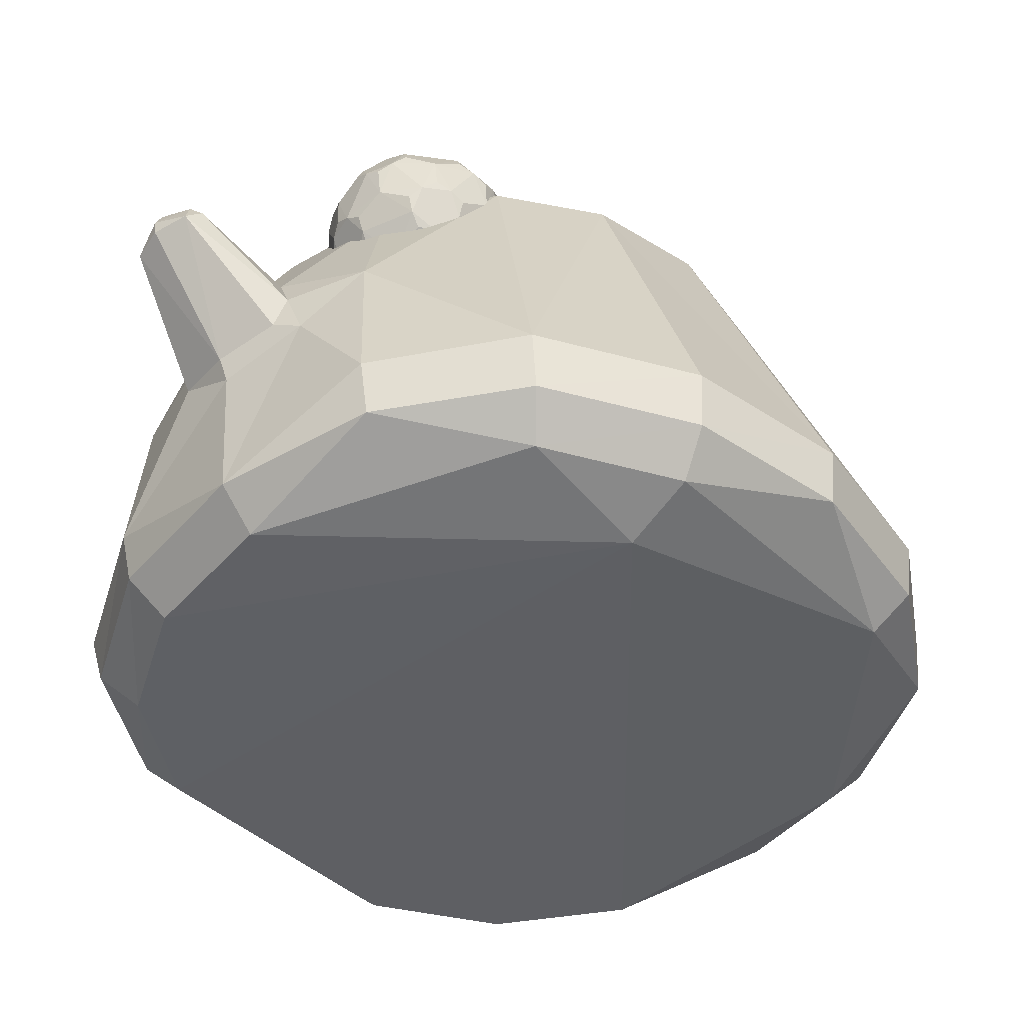
<metadata>
{"format":"obj","ext":"obj","renderer":"f3d","projection":"perspective","resolution":1024,"background":"white","views":[{"elev":-42.3,"azim":42.1,"up":"+Y"}]}
</metadata>
<code>
o Slime_Cube
v -1.015 1.444 -0.377
v -0.146 1.542 -0.9328
v -0.5638 0.9129 -1.101
v -0.5206 1.49 -0.8734
v 0.2306 1.558 -0.8734
v 0.3761 0.9946 -1.101
v 0.7264 1.606 -0.3767
v -0.1771 1.903 -0.3752
v 0.1786 1.893 -0.353
v -0.5278 1.826 -0.3534
v 1.156 0.2709 -0.4972
v 1.048 0.1549 -0.4493
v 1.172 0.4515 -0.5074
v -0.01465 0.2576 -1.244
v -0.5107 0.2383 -1.161
v 0.4833 0.2786 -1.161
v -0.4578 0.125 -1.051
v -0.5401 0.3997 -1.184
v 0.4721 0.4668 -1.184
v 0.4402 0.1606 -1.051
v -1.172 0.2174 -0.4972
v -1.216 0.3523 -0.5074
v -1.057 0.1133 -0.4493
v -0.8224 1.671 -0.3371
v -0.9665 0.3635 -0.9302
v -0.9237 0.2258 -0.9118
v -0.8318 0.12 -0.8245
v -0.5003 1.701 -0.6604
v -0.1665 1.767 -0.703
v 0.1724 1.764 -0.6602
v 0.9051 0.4738 -0.9302
v 0.9005 0.2879 -0.9118
v 0.4948 1.794 -0.3368
v -0.8307 1.442 -0.6898
v 0.5442 1.569 -0.6897
v -0.1063 1.118 -1.177
v -0.2589 1.083 -1.158
v -0.3068 0.9402 -1.186
v -0.1309 1.308 -1.394
v -0.2596 0.822 -1.219
v 0.06182 1.108 -1.158
v -0.07443 0.8052 -1.256
v 0.1306 0.9764 -1.186
v 0.1117 0.8525 -1.219
v -0.2156 1.28 -1.391
v -0.2428 1.222 -1.447
v -0.1377 1.302 -1.498
v -0.2201 1.178 -1.501
v -0.03471 1.301 -1.394
v -0.1193 1.187 -1.53
v 0.00305 1.25 -1.451
v -0.01088 1.202 -1.505
v -0.02949 1.275 -1.476
v -0.129 1.243 -1.527
v -0.2251 1.251 -1.47
v -0.1371 1.313 -1.436
v -1.076 1.457 0.000368
v -1.015 1.444 0.3777
v -0.5545 1.217 1.014
v -0.1471 1.542 0.9332
v -0.5644 0.9114 1.102
v -0.5213 1.489 0.8738
v 0.2302 1.558 0.8739
v 0.376 0.9953 1.101
v 0.7828 1.628 0.000426
v 0.7249 1.604 0.3777
v -0.1783 1.902 0.3769
v 0.1775 1.891 0.3544
v -0.528 1.826 0.3542
v 1.241 0.2636 -0
v 1.156 0.2709 0.4972
v 1.26 0.4434 -0
v 1.048 0.1549 0.4493
v 1.173 0.451 0.5074
v -0.01626 0.2584 1.244
v -0.5111 0.2379 1.161
v 0.4815 0.2819 1.161
v -0.01016 0.1378 1.128
v -0.4588 0.1237 1.051
v -0.5356 0.4027 1.184
v 0.4731 0.4656 1.184
v -1.294 0.3616 1.6e-05
v -1.17 0.2233 0.4972
v -1.211 0.3643 0.5074
v -1.057 0.1139 0.4493
v -0.8223 1.671 0.3377
v -0.9607 0.3733 0.9302
v -0.9239 0.2255 0.9118
v -0.8318 0.1199 0.8245
v -0.5007 1.7 0.6609
v -0.1678 1.765 0.7037
v 0.1712 1.762 0.6609
v 0.9012 0.4815 0.9302
v 0.8992 0.2917 0.9118
v 0.8168 0.1741 0.8245
v 0.8217 0.07977 0.4158
v 0.4937 1.792 0.3377
v -0.8311 1.442 0.6904
v -0.9149 1.179 0.7975
v 0.5438 1.569 0.6905
v -0.1075 1.118 1.177
v -0.2607 1.081 1.158
v -0.307 0.9388 1.186
v -0.1342 1.308 1.392
v -0.2617 0.821 1.219
v 0.06117 1.108 1.158
v -0.07679 0.8057 1.256
v 0.1307 0.9772 1.186
v 0.112 0.8532 1.219
v -0.2187 1.28 1.389
v -0.245 1.221 1.446
v -0.1407 1.304 1.496
v -0.2218 1.178 1.5
v -0.03798 1.303 1.392
v -0.1209 1.189 1.529
v 0.000631 1.253 1.449
v -0.01258 1.205 1.503
v -0.03214 1.278 1.473
v -0.1312 1.245 1.526
v -0.2277 1.251 1.469
v -0.1404 1.314 1.434
v -0.06513 0.7284 1.231
v 0.2006 0.8121 1.187
v 0.2874 1.238 0.8157
v 0.4649 1.35 0.8185
v 0.1855 1.229 0.7825
v 0.1855 1.229 0.675
v 0.2874 1.238 0.6417
v 0.5131 1.446 0.8186
v 0.2408 1.421 1.015
v -0.02905 1.396 0.8157
v 0.07602 1.406 0.4965
v 0.4111 1.437 0.4983
v 0.4794 1.5 0.9055
v 0.1445 1.469 1.015
v -0.06236 1.45 0.7287
v 0.1445 1.469 0.4428
v 0.4797 1.5 0.5521
v 0.3354 1.731 0.9277
v 0.06356 1.706 0.9055
v 0.000626 1.701 0.639
v 0.2336 1.722 0.4965
v 0.4404 1.741 0.675
v 0.2798 1.821 0.675
v 0.3581 1.777 0.6212
v 0.3354 1.731 0.5297
v 0.1779 1.812 0.6417
v 0.1545 1.758 0.5548
v 0.06356 1.706 0.552
v 0.115 1.806 0.7287
v 0.02859 1.747 0.7287
v 0.000626 1.701 0.8185
v 0.1779 1.812 0.8157
v 0.1545 1.758 0.9027
v 0.2336 1.722 0.9609
v 0.2798 1.821 0.7825
v 0.3581 1.777 0.8362
v 0.4404 1.741 0.7825
v 0.4944 1.654 0.6417
v 0.466 1.603 0.5548
v 0.3893 1.644 0.4965
v 0.2245 1.629 0.4428
v 0.1364 1.573 0.4472
v 0.05453 1.614 0.4982
v -0.04729 1.604 0.639
v -0.06725 1.554 0.7287
v -0.04729 1.604 0.8185
v 0.05454 1.614 0.9592
v 0.1365 1.573 1.01
v 0.2246 1.629 1.015
v 0.3893 1.644 0.9609
v 0.466 1.603 0.9027
v 0.4944 1.654 0.8157
v 0.3208 1.581 0.4428
v 0.3289 1.477 0.4472
v 0.2408 1.421 0.4428
v -0.01398 1.551 0.552
v -0.000615 1.447 0.5548
v -0.02905 1.396 0.6417
v -0.01398 1.551 0.9055
v -0.000615 1.447 0.9027
v 0.07602 1.406 0.9609
v 0.3209 1.581 1.015
v 0.3289 1.477 1.01
v 0.4108 1.436 0.9592
v 0.5278 1.601 0.7288
v 0.5331 1.496 0.7289
v 0.5132 1.446 0.6391
v 0.4021 1.344 0.5521
v 0.3109 1.292 0.5548
v 0.2318 1.328 0.4965
v 0.1299 1.319 0.5297
v 0.1072 1.273 0.6212
v 0.02486 1.309 0.675
v 0.02486 1.309 0.7825
v 0.1072 1.273 0.8362
v 0.1299 1.319 0.9277
v 0.4651 1.35 0.6391
v 0.4369 1.303 0.7288
v 0.3503 1.244 0.7287
v 0.2318 1.328 0.9609
v 0.3109 1.292 0.9027
v 0.4018 1.344 0.9055
v 0.2352 1.23 0.8042
v 0.4348 1.34 0.8627
v 0.2406 1.371 0.9921
v 0.4947 1.395 0.8161
v 0.4352 1.341 0.5949
v 0.1805 1.225 0.7287
v -0.004625 1.349 0.8042
v 0.2352 1.23 0.6532
v 0.09754 1.358 0.512
v 0.4063 1.387 0.5194
v 0.5024 1.476 0.8627
v 0.5168 1.626 0.6821
v 0.1938 1.447 1.021
v 0.36 1.611 0.9921
v -0.05142 1.424 0.7754
v 0.01786 1.58 0.9382
v 0.1054 1.439 0.4654
v -0.03677 1.575 0.5948
v 0.4478 1.471 0.5194
v 0.2715 1.603 0.4365
v 0.3678 1.692 0.9454
v 0.05946 1.663 0.9382
v -0.02893 1.655 0.6415
v 0.2248 1.679 0.4654
v 0.4699 1.701 0.6532
v 0.2842 1.733 0.9454
v 0.2848 1.826 0.7287
v 0.03054 1.71 0.8627
v 0.03054 1.71 0.5948
v 0.2842 1.733 0.512
v 0.1811 1.317 0.9454
v 0.3236 1.238 0.7754
v 0.4059 1.387 0.9382
v 0.4948 1.395 0.6416
v 0.3236 1.238 0.6821
v 0.02429 1.302 0.7287
v 0.09754 1.358 0.9454
v 0.1811 1.317 0.512
v -0.004625 1.349 0.6532
v 0.2406 1.371 0.4654
v 0.5168 1.626 0.7754
v 0.5026 1.476 0.5949
v 0.2716 1.603 1.021
v 0.4475 1.47 0.9382
v -0.03677 1.575 0.8627
v 0.1054 1.439 0.9921
v 0.01786 1.58 0.5193
v -0.05142 1.424 0.6821
v 0.3599 1.611 0.4654
v 0.1938 1.447 0.4365
v 0.4699 1.701 0.8042
v 0.2248 1.679 0.9921
v -0.02893 1.655 0.816
v 0.05946 1.663 0.5193
v 0.3678 1.692 0.512
v 0.2301 1.82 0.8042
v 0.441 1.748 0.7287
v 0.1418 1.812 0.7754
v 0.1418 1.812 0.6821
v 0.2301 1.82 0.6532
v 0.2885 1.24 -0.8139
v 0.4651 1.35 -0.8168
v 0.1872 1.231 -0.7805
v 0.1868 1.231 -0.6731
v 0.2885 1.24 -0.6399
v 0.5131 1.446 -0.8168
v 0.2412 1.421 -1.013
v -0.02748 1.398 -0.8138
v 0.07732 1.407 -0.4947
v 0.4121 1.438 -0.4964
v 0.4796 1.5 -0.9038
v 0.1454 1.47 -1.013
v -0.06095 1.451 -0.7268
v 0.1452 1.469 -0.4411
v 0.4804 1.501 -0.5502
v 0.3359 1.732 -0.926
v 0.0646 1.708 -0.9037
v 0.001497 1.702 -0.6372
v 0.2344 1.723 -0.4948
v 0.4411 1.742 -0.6733
v 0.2806 1.822 -0.6732
v 0.359 1.778 -0.6194
v 0.3363 1.732 -0.528
v 0.1788 1.813 -0.64
v 0.1553 1.759 -0.553
v 0.06437 1.707 -0.5502
v 0.1158 1.807 -0.727
v 0.02946 1.748 -0.727
v 0.001683 1.702 -0.8167
v 0.1788 1.813 -0.8139
v 0.1554 1.759 -0.9009
v 0.2342 1.723 -0.9592
v 0.2806 1.822 -0.7807
v 0.3588 1.778 -0.8345
v 0.441 1.742 -0.7808
v 0.4952 1.655 -0.64
v 0.4671 1.605 -0.5529
v 0.3905 1.646 -0.4947
v 0.2254 1.63 -0.441
v 0.1371 1.574 -0.4455
v 0.05529 1.615 -0.4965
v -0.0461 1.606 -0.6371
v -0.06583 1.556 -0.7268
v -0.04616 1.606 -0.8166
v 0.05558 1.615 -0.9574
v 0.1372 1.574 -1.008
v 0.2249 1.63 -1.013
v 0.3895 1.645 -0.9593
v 0.4663 1.604 -0.9011
v 0.4949 1.655 -0.814
v 0.3221 1.583 -0.4409
v 0.3305 1.479 -0.4453
v 0.2418 1.422 -0.441
v -0.01279 1.552 -0.5502
v 0.00098 1.449 -0.5528
v -0.02763 1.398 -0.6399
v -0.01292 1.552 -0.9036
v 0.000464 1.448 -0.9009
v 0.07717 1.407 -0.9591
v 0.321 1.582 -1.013
v 0.3291 1.477 -1.009
v 0.411 1.437 -0.9576
v 0.5284 1.601 -0.727
v 0.5333 1.497 -0.727
v 0.5137 1.447 -0.6372
v 0.4031 1.345 -0.5501
v 0.3125 1.294 -0.5528
v 0.2329 1.329 -0.4947
v 0.1313 1.32 -0.5279
v 0.1086 1.275 -0.6193
v 0.02663 1.311 -0.673
v 0.02637 1.311 -0.7806
v 0.1089 1.275 -0.8343
v 0.1313 1.32 -0.9258
v 0.4658 1.351 -0.6372
v 0.4373 1.304 -0.727
v 0.351 1.245 -0.727
v 0.2326 1.329 -0.9592
v 0.3116 1.293 -0.901
v 0.4022 1.344 -0.9038
v 0.2366 1.231 -0.8023
v 0.4352 1.34 -0.861
v 0.2411 1.372 -0.9904
v 0.4947 1.395 -0.8143
v 0.4361 1.342 -0.5929
v 0.182 1.226 -0.7268
v -0.003059 1.351 -0.8023
v 0.2365 1.231 -0.6513
v 0.09896 1.36 -0.5101
v 0.4072 1.388 -0.5174
v 0.5025 1.476 -0.861
v 0.5175 1.627 -0.6803
v 0.1943 1.448 -1.019
v 0.3601 1.611 -0.9905
v -0.0499 1.426 -0.7735
v 0.01891 1.581 -0.9364
v 0.1062 1.44 -0.4636
v -0.03549 1.576 -0.5929
v 0.4487 1.472 -0.5174
v 0.2726 1.604 -0.4347
v 0.3681 1.692 -0.9438
v 0.06043 1.665 -0.9364
v -0.02797 1.656 -0.6397
v 0.2256 1.68 -0.4636
v 0.4706 1.702 -0.6515
v 0.2848 1.734 -0.9437
v 0.2856 1.826 -0.727
v 0.03157 1.711 -0.8609
v 0.03137 1.711 -0.593
v 0.2851 1.734 -0.5102
v 0.1822 1.318 -0.9436
v 0.3244 1.239 -0.7736
v 0.4061 1.387 -0.9365
v 0.4953 1.396 -0.6396
v 0.3244 1.239 -0.6803
v 0.02603 1.304 -0.7268
v 0.09884 1.36 -0.9436
v 0.1822 1.318 -0.5102
v -0.003055 1.351 -0.6513
v 0.2417 1.373 -0.4635
v 0.5174 1.626 -0.7737
v 0.5032 1.477 -0.593
v 0.2718 1.603 -1.019
v 0.4477 1.47 -0.9365
v -0.03556 1.576 -0.8608
v 0.1064 1.44 -0.9903
v 0.01863 1.581 -0.5175
v -0.05 1.426 -0.6802
v 0.3613 1.613 -0.4635
v 0.1945 1.448 -0.4348
v 0.4705 1.702 -0.8025
v 0.2253 1.679 -0.9904
v -0.02775 1.657 -0.8142
v 0.06025 1.664 -0.5175
v 0.3689 1.693 -0.5102
v 0.231 1.821 -0.8025
v 0.4416 1.748 -0.727
v 0.1426 1.813 -0.7736
v 0.1426 1.813 -0.6803
v 0.231 1.821 -0.6515
f 82 58 57
f 96 23 17
f 29 2 28
f 123 75 81
f 61 99 87
f 108 117 109
f 37 3 4
f 83 84 82
f 59 61 102
f 97 66 65
f 8 10 69
f 106 116 108
f 86 10 24
f 100 63 64
f 82 1 22
f 33 35 30
f 8 28 10
f 8 30 29
f 79 78 75
f 9 97 33
f 17 14 20
f 7 31 35
f 11 72 70
f 32 13 11
f 95 94 77
f 15 27 26
f 72 7 65
f 26 18 15
f 16 31 32
f 34 4 3
f 21 25 26
f 21 27 23
f 42 52 44
f 78 96 95
f 12 70 73
f 107 113 105
f 38 48 40
f 39 56 45
f 54 55 47
f 39 49 56
f 53 54 47
f 55 48 46
f 48 54 50
f 56 53 47
f 53 49 51
f 54 52 50
f 52 53 51
f 56 55 45
f 40 14 18
f 66 93 74
f 105 80 122
f 99 98 58
f 24 57 86
f 22 34 25
f 51 41 43
f 91 90 60
f 92 100 97
f 48 42 40
f 6 35 31
f 90 91 67
f 86 58 98
f 67 92 68
f 71 95 73
f 72 71 70
f 74 94 71
f 66 72 65
f 80 88 76
f 77 93 81
f 113 103 105
f 83 87 84
f 83 89 88
f 117 107 109
f 43 52 51
f 32 12 20
f 114 106 101
f 104 110 121
f 120 119 112
f 104 121 114
f 119 118 112
f 120 111 113
f 113 115 119
f 121 118 114
f 118 116 114
f 119 115 117
f 117 116 118
f 120 121 110
f 45 55 46
f 106 64 63
f 109 122 123
f 12 73 96
f 6 19 44
f 111 110 102
f 39 45 36
f 6 43 41
f 34 24 28
f 85 21 23
f 82 84 58
f 17 20 96
f 20 12 96
f 96 79 85
f 79 89 85
f 85 23 96
f 23 27 17
f 29 30 2
f 30 5 2
f 2 4 28
f 123 122 75
f 75 77 81
f 81 64 123
f 64 108 123
f 108 109 123
f 87 80 61
f 61 59 99
f 108 116 117
f 4 2 37
f 2 36 37
f 37 38 3
f 22 21 82
f 21 83 82
f 102 101 60
f 62 98 59
f 98 99 59
f 102 60 59
f 60 62 59
f 61 103 102
f 7 33 65
f 33 97 65
f 69 67 8
f 67 68 8
f 68 9 8
f 106 114 116
f 86 69 10
f 64 81 93
f 93 100 64
f 82 57 1
f 30 9 33
f 33 7 35
f 35 5 30
f 29 28 8
f 28 24 10
f 8 9 30
f 75 76 79
f 76 88 89
f 79 76 89
f 9 68 97
f 15 14 17
f 14 16 20
f 7 13 31
f 11 13 72
f 32 31 13
f 75 78 77
f 78 95 77
f 15 17 27
f 72 13 7
f 26 25 18
f 16 19 31
f 3 18 25
f 25 34 3
f 21 22 25
f 21 26 27
f 42 50 52
f 79 96 78
f 96 73 95
f 11 70 12
f 70 71 73
f 107 115 113
f 38 46 48
f 54 48 55
f 53 52 54
f 56 49 53
f 56 47 55
f 40 42 14
f 14 15 18
f 18 3 40
f 3 38 40
f 66 100 93
f 76 75 80
f 75 122 80
f 122 107 105
f 105 103 61
f 61 80 105
f 58 84 99
f 84 87 99
f 1 57 24
f 57 58 86
f 22 1 34
f 51 49 41
f 62 60 90
f 60 63 92
f 91 60 92
f 97 68 92
f 92 63 100
f 100 66 97
f 48 50 42
f 31 19 6
f 6 5 35
f 67 69 90
f 69 86 90
f 98 62 90
f 90 86 98
f 67 91 92
f 71 94 95
f 72 74 71
f 74 93 94
f 66 74 72
f 80 87 88
f 77 94 93
f 113 111 103
f 83 88 87
f 83 85 89
f 117 115 107
f 43 44 52
f 20 16 32
f 32 11 12
f 101 102 110
f 110 104 101
f 104 114 101
f 120 113 119
f 119 117 118
f 121 112 118
f 120 112 121
f 38 37 46
f 37 45 46
f 63 60 106
f 60 101 106
f 106 108 64
f 109 107 122
f 16 14 19
f 14 42 44
f 44 43 6
f 14 44 19
f 102 103 111
f 111 120 110
f 45 37 36
f 36 41 49
f 49 39 36
f 41 36 2
f 2 5 41
f 5 6 41
f 28 4 34
f 34 1 24
f 85 83 21
f 358 306 388
f 344 336 374
f 218 181 248
f 229 157 259
f 234 196 204
f 204 211 238
f 348 330 378
f 245 160 215
f 207 214 247
f 228 159 160
f 376 342 346
f 216 249 240
f 373 285 403
f 217 184 247
f 368 283 285
f 347 269 327
f 154 225 255
f 223 174 175
f 219 180 181
f 220 178 250
f 209 196 239
f 396 306 366
f 261 150 151
f 206 201 202
f 262 148 232
f 262 261 259
f 226 165 166
f 227 233 258
f 232 151 262
f 227 163 257
f 233 148 263
f 240 181 210
f 211 193 241
f 230 157 260
f 254 157 224
f 259 153 154
f 258 145 228
f 260 145 230
f 175 213 243
f 365 280 294
f 333 352 382
f 210 195 196
f 236 184 206
f 226 257 250
f 225 256 248
f 401 294 371
f 235 199 205
f 327 355 385
f 207 199 237
f 397 303 367
f 251 166 221
f 243 241 212
f 249 169 219
f 166 218 248
f 218 251 242
f 212 193 242
f 163 220 250
f 178 212 242
f 229 255 246
f 256 151 226
f 257 148 227
f 215 260 254
f 222 245 237
f 392 315 362
f 395 309 365
f 204 202 234
f 253 163 223
f 221 177 178
f 288 402 372
f 263 144 145
f 366 291 396
f 402 291 372
f 231 154 261
f 187 207 237
f 403 288 373
f 213 189 190
f 374 342 344
f 297 370 400
f 315 363 393
f 346 374 380
f 300 368 398
f 345 339 375
f 384 327 354
f 247 172 217
f 363 303 393
f 346 270 324
f 393 352 381
f 367 288 397
f 224 172 254
f 336 350 380
f 364 279 297
f 349 267 333
f 362 278 300
f 372 366 361
f 371 291 401
f 373 363 392
f 294 399 369
f 353 273 315
f 246 169 216
f 324 357 387
f 403 370 399
f 239 193 209
f 216 184 246
f 205 202 235
f 225 169 255
f 365 388 371
f 377 339 347
f 375 342 345
f 354 312 384
f 350 271 321
f 359 309 389
f 357 312 387
f 388 321 358
f 252 160 222
f 190 211 241
f 321 359 389
f 244 172 214
f 379 336 349
f 399 297 369
f 386 324 356
f 381 333 351
f 360 277 303
f 351 268 330
f 361 306 391
f 358 379 391
f 222 175 252
f 214 187 244
f 395 369 364
f 390 318 360
f 400 355 384
f 215 187 245
f 208 199 238
f 348 377 385
f 391 318 361
f 330 353 383
f 394 312 364
f 378 339 348
f 352 318 382
f 356 309 386
f 238 190 208
f 349 375 378
f 355 300 385
f 370 285 400
f 345 376 387
f 276 306 358
f 306 307 388
f 266 336 344
f 336 337 374
f 131 181 218
f 181 180 248
f 139 157 229
f 157 156 259
f 197 196 234
f 196 126 204
f 238 200 235
f 235 124 204
f 204 126 209
f 209 127 211
f 211 128 238
f 238 235 204
f 204 209 211
f 329 330 348
f 330 268 378
f 138 160 245
f 160 159 215
f 247 185 236
f 236 203 205
f 205 125 207
f 207 129 214
f 214 134 247
f 247 236 205
f 205 207 247
f 160 161 258
f 258 228 160
f 343 342 376
f 342 341 346
f 234 201 206
f 206 130 216
f 216 135 249
f 249 182 240
f 240 197 234
f 234 206 240
f 206 216 240
f 286 285 373
f 285 284 403
f 183 184 217
f 184 185 247
f 285 286 398
f 398 368 285
f 327 328 377
f 377 347 327
f 255 155 154
f 154 140 225
f 175 176 253
f 253 223 175
f 181 182 249
f 249 219 181
f 132 178 220
f 178 177 250
f 126 196 209
f 196 195 239
f 307 306 396
f 306 305 366
f 151 152 231
f 231 261 151
f 202 203 236
f 236 206 202
f 147 148 262
f 148 149 232
f 259 156 230
f 230 144 263
f 263 147 262
f 262 150 261
f 261 153 259
f 259 230 263
f 263 262 259
f 166 167 256
f 256 226 166
f 252 174 223
f 223 162 227
f 227 142 233
f 233 146 258
f 258 161 252
f 252 223 258
f 223 227 258
f 141 151 232
f 151 150 262
f 162 163 227
f 163 164 257
f 142 148 233
f 148 147 263
f 182 181 240
f 181 131 210
f 127 193 211
f 193 192 241
f 156 157 230
f 157 158 260
f 158 157 254
f 157 139 224
f 154 155 229
f 229 259 154
f 146 145 258
f 145 143 228
f 143 145 260
f 145 144 230
f 243 176 175
f 175 133 213
f 294 295 395
f 395 365 294
f 382 334 333
f 333 332 352
f 196 197 240
f 240 210 196
f 185 184 236
f 184 130 206
f 250 177 221
f 221 165 226
f 226 141 232
f 232 149 257
f 257 164 250
f 250 221 226
f 226 232 257
f 248 180 219
f 219 168 225
f 225 140 231
f 231 152 256
f 256 167 248
f 248 219 225
f 225 231 256
f 293 294 401
f 294 280 371
f 200 199 235
f 199 125 205
f 385 328 327
f 327 326 355
f 125 199 207
f 199 198 237
f 304 303 397
f 303 302 367
f 136 166 251
f 166 165 221
f 220 137 253
f 253 176 243
f 243 191 241
f 241 192 212
f 212 132 220
f 220 253 212
f 253 243 212
f 135 169 249
f 169 168 219
f 248 167 166
f 166 136 218
f 239 195 210
f 210 131 218
f 218 136 251
f 251 179 242
f 242 194 239
f 239 210 242
f 210 218 242
f 192 193 212
f 193 194 242
f 250 164 163
f 163 137 220
f 242 179 178
f 178 132 212
f 217 171 224
f 224 139 229
f 229 155 255
f 255 170 246
f 246 183 217
f 217 224 246
f 224 229 246
f 152 151 256
f 151 141 226
f 149 148 257
f 148 142 227
f 254 173 244
f 244 186 215
f 215 159 228
f 228 143 260
f 260 158 254
f 254 244 215
f 215 228 260
f 237 198 208
f 208 189 213
f 213 133 222
f 222 138 245
f 245 188 237
f 237 208 213
f 213 222 237
f 314 315 392
f 315 273 362
f 310 309 395
f 309 308 365
f 124 202 204
f 202 201 234
f 137 163 253
f 163 162 223
f 178 179 251
f 251 221 178
f 372 289 288
f 288 287 402
f 145 146 233
f 233 263 145
f 281 291 366
f 291 292 396
f 290 291 402
f 291 281 372
f 140 154 231
f 154 153 261
f 237 188 187
f 187 129 207
f 287 288 403
f 288 282 373
f 190 191 243
f 243 213 190
f 341 342 374
f 342 264 344
f 400 298 297
f 297 296 370
f 393 316 315
f 315 314 363
f 380 322 389
f 389 275 356
f 356 270 346
f 346 341 374
f 374 337 380
f 380 389 356
f 356 346 380
f 398 301 300
f 300 299 368
f 265 339 345
f 339 340 375
f 326 327 384
f 327 269 354
f 134 172 247
f 172 171 217
f 302 303 363
f 303 277 393
f 324 325 376
f 376 346 324
f 381 331 383
f 383 316 393
f 393 277 360
f 360 272 352
f 352 332 381
f 381 383 393
f 393 360 352
f 282 288 367
f 288 289 397
f 171 172 224
f 172 173 254
f 380 337 336
f 336 335 350
f 297 298 394
f 394 364 297
f 333 334 379
f 379 349 333
f 300 301 392
f 392 362 300
f 390 304 397
f 397 289 372
f 372 281 366
f 366 305 361
f 361 317 390
f 390 397 361
f 397 372 361
f 292 291 371
f 291 290 401
f 392 301 398
f 398 286 373
f 373 282 367
f 367 302 363
f 363 314 392
f 392 398 373
f 373 367 363
f 369 295 294
f 294 293 399
f 315 316 383
f 383 353 315
f 170 169 246
f 169 135 216
f 387 325 324
f 324 323 357
f 399 293 401
f 401 290 402
f 402 287 403
f 403 284 370
f 370 296 399
f 399 401 403
f 401 402 403
f 194 193 239
f 193 127 209
f 130 184 216
f 184 183 246
f 203 202 205
f 202 124 235
f 168 169 225
f 169 170 255
f 359 320 388
f 388 307 396
f 396 292 371
f 371 280 365
f 365 308 359
f 359 388 365
f 388 396 371
f 338 339 377
f 339 265 347
f 264 342 375
f 342 343 345
f 274 312 354
f 312 313 384
f 321 322 380
f 380 350 321
f 308 309 359
f 309 275 389
f 311 312 357
f 312 274 387
f 320 321 388
f 321 271 358
f 161 160 252
f 160 138 222
f 241 191 190
f 190 128 211
f 389 322 321
f 321 320 359
f 173 172 244
f 172 134 214
f 335 336 379
f 336 266 349
f 296 297 399
f 297 279 369
f 323 324 386
f 324 270 356
f 332 333 381
f 333 267 351
f 303 304 390
f 390 360 303
f 330 331 381
f 381 351 330
f 305 306 361
f 306 276 391
f 350 335 379
f 379 334 382
f 382 319 391
f 391 276 358
f 358 271 350
f 350 379 358
f 379 382 391
f 133 175 222
f 175 174 252
f 129 187 214
f 187 186 244
f 364 311 357
f 357 323 386
f 386 310 395
f 395 295 369
f 369 279 364
f 364 357 395
f 357 386 395
f 317 318 390
f 318 272 360
f 384 313 394
f 394 298 400
f 400 283 368
f 368 299 355
f 355 326 384
f 384 394 400
f 400 368 355
f 186 187 215
f 187 188 245
f 198 199 208
f 199 200 238
f 385 278 362
f 362 273 353
f 353 329 348
f 348 338 377
f 377 328 385
f 385 362 353
f 353 348 385
f 319 318 391
f 318 317 361
f 383 331 330
f 330 329 353
f 313 312 394
f 312 311 364
f 340 339 378
f 339 338 348
f 272 318 352
f 318 319 382
f 275 309 356
f 309 310 386
f 128 190 238
f 190 189 208
f 378 268 351
f 351 267 349
f 349 266 344
f 344 264 375
f 375 340 378
f 378 351 349
f 349 344 375
f 299 300 355
f 300 278 385
f 284 285 370
f 285 283 400
f 354 269 347
f 347 265 345
f 345 343 376
f 376 325 387
f 387 274 354
f 354 347 387
f 347 345 387

</code>
